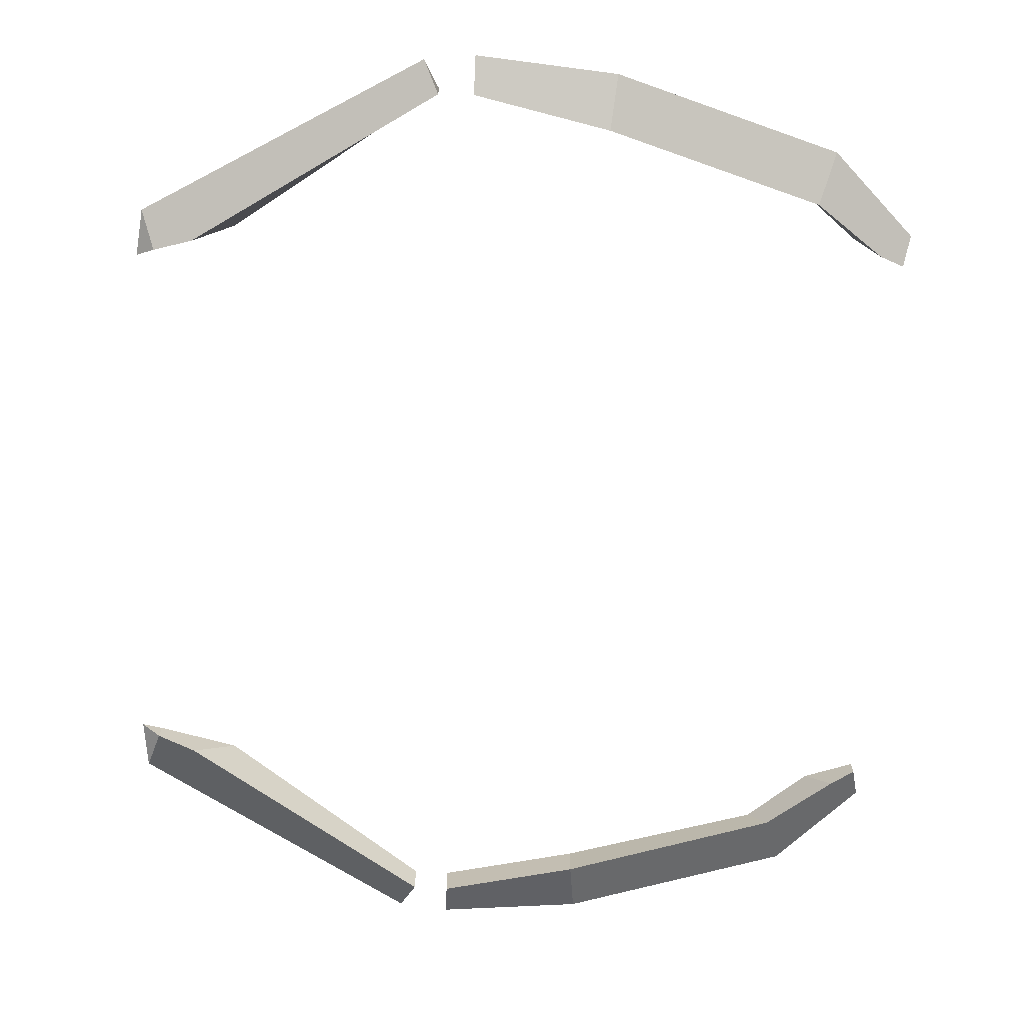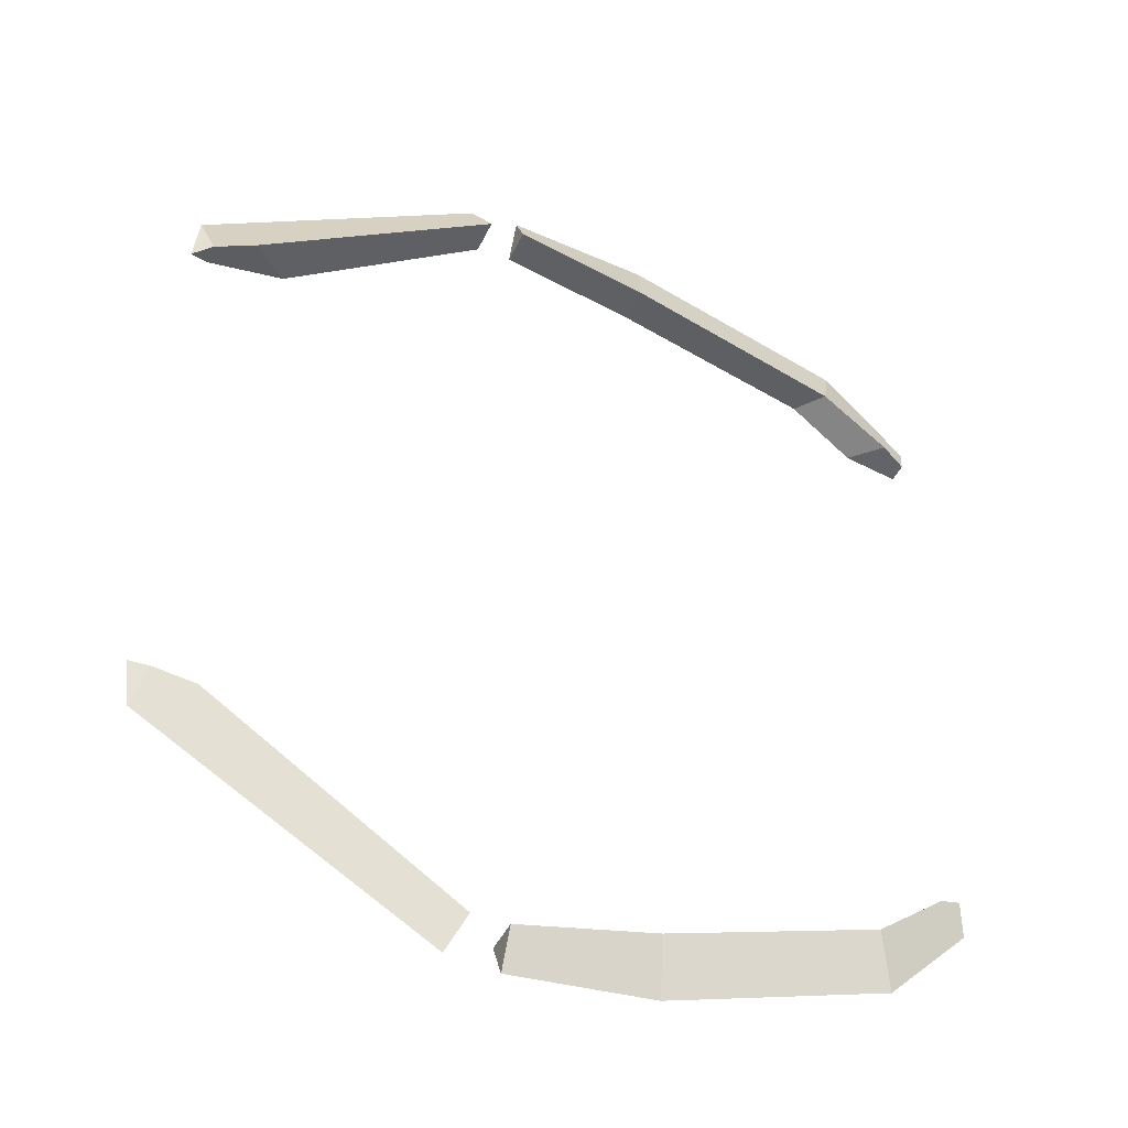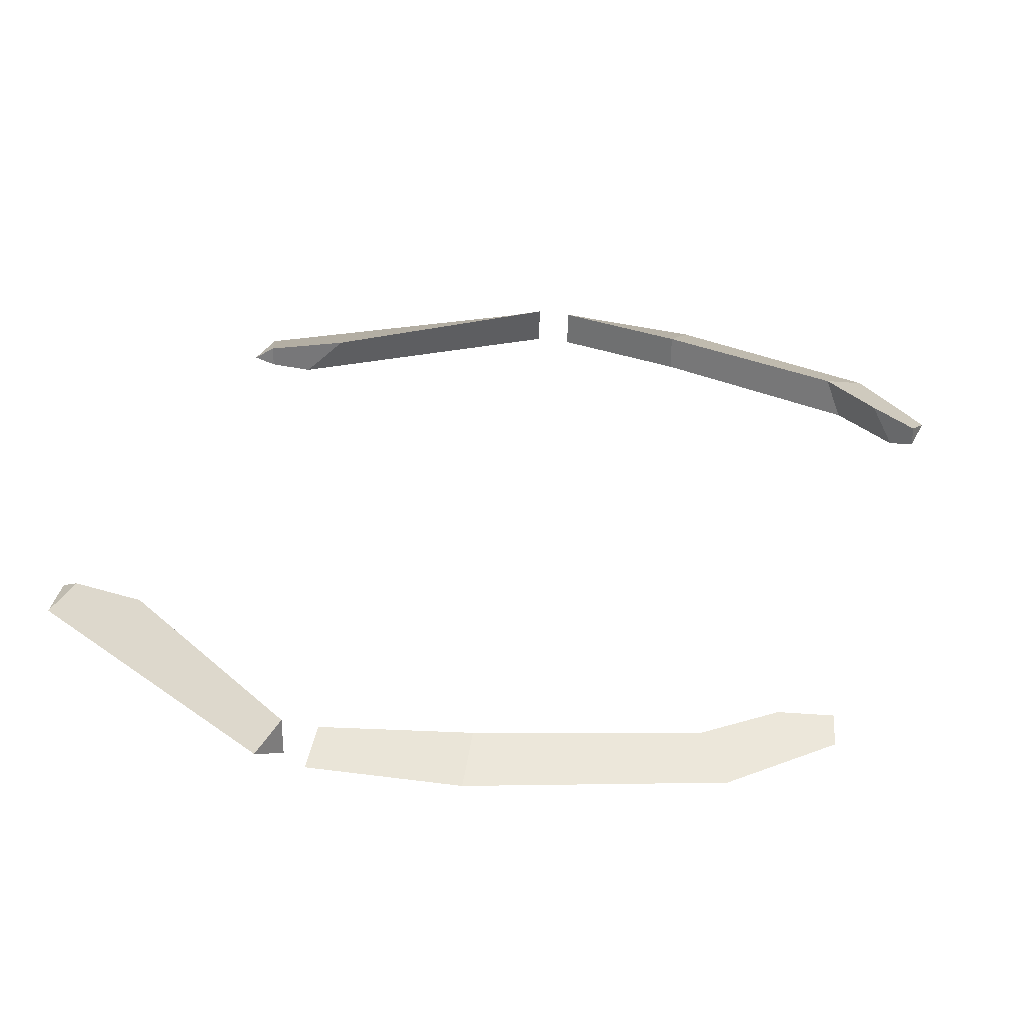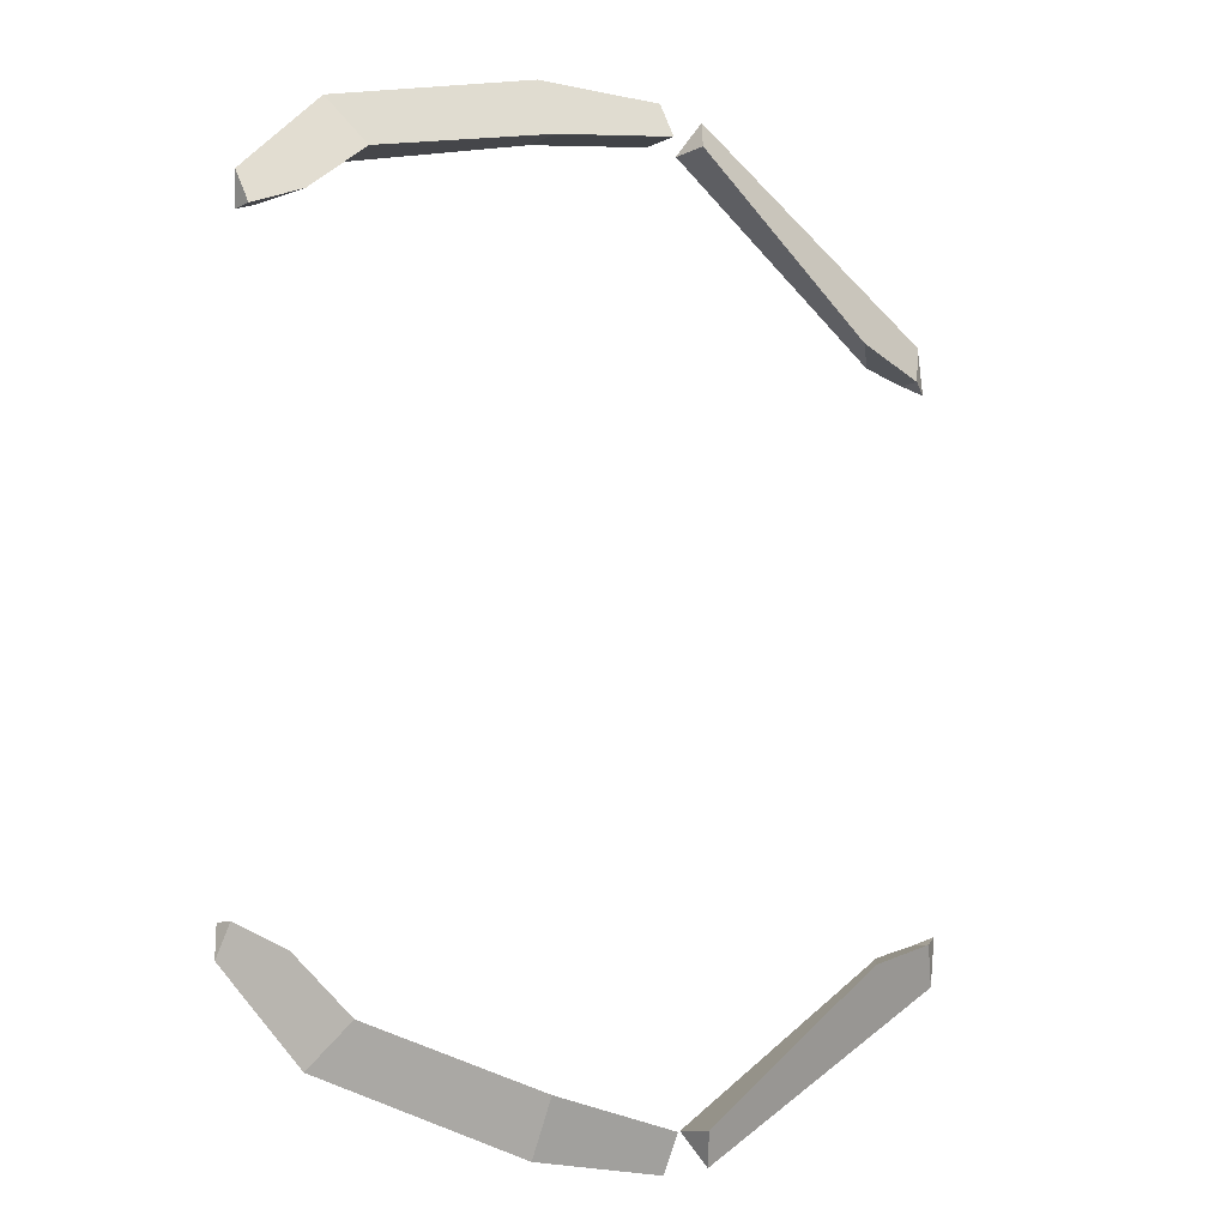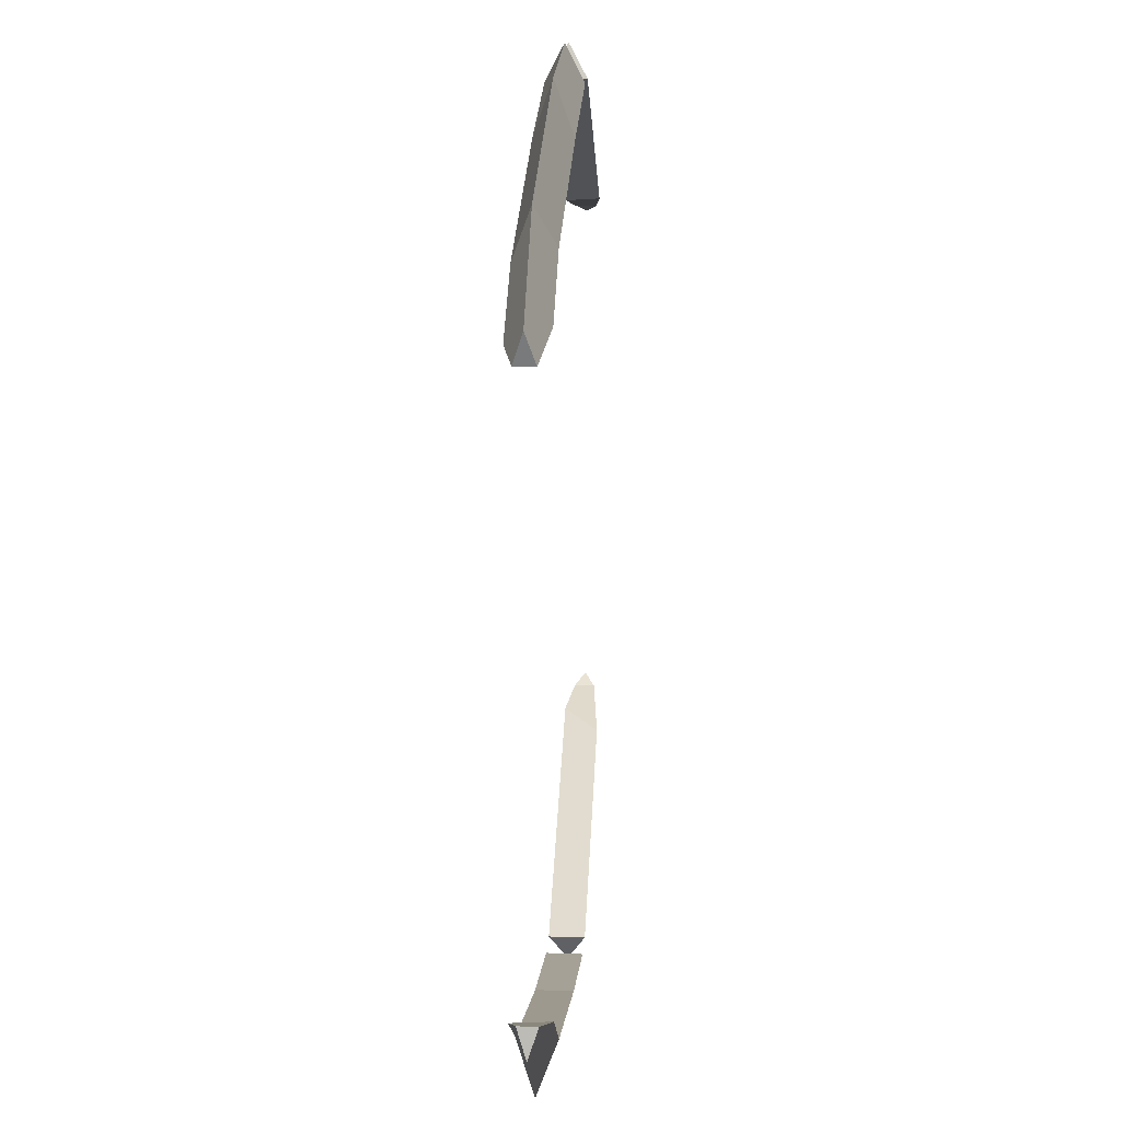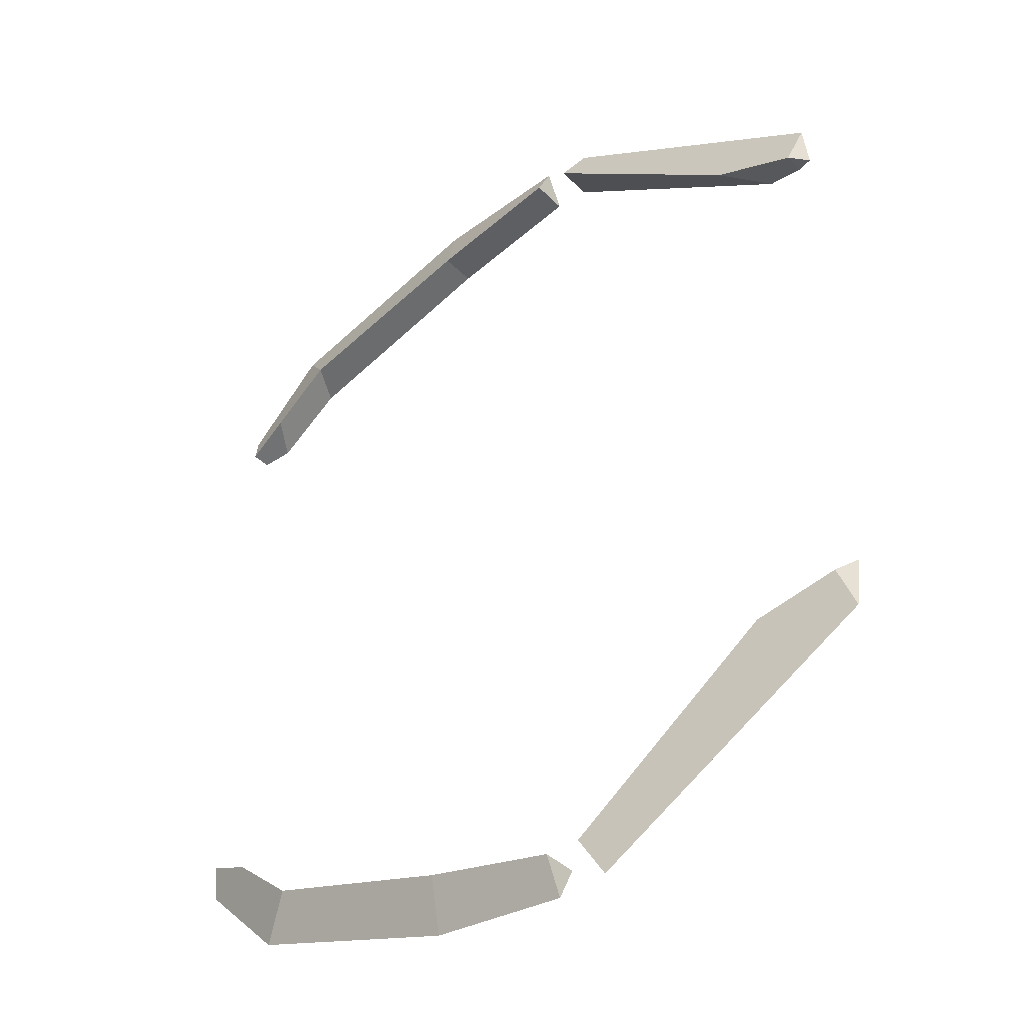
<metadata>
{"format":"obj","ext":"obj","renderer":"f3d","projection":"perspective","resolution":1024,"background":"white","views":[{"elev":-71.1,"azim":-2.3,"up":"+Y"},{"elev":-43.7,"azim":-23.9,"up":"+Z"},{"elev":30.9,"azim":16.0,"up":"+Y"},{"elev":-10.4,"azim":139.7,"up":"+Z"},{"elev":18.2,"azim":94.1,"up":"+Z"},{"elev":-39.8,"azim":-140.8,"up":"+Z"}]}
</metadata>
<code>
o BladeEdge.001_Cube.025
v 11.27 0.4089 -8.189
v 11.27 -0.2883 -8.189
v 11.93 0.4089 -8.203
v 11.93 -0.2883 -8.203
v 10.98 0.06028 -8.775
v 5.607 0.06028 -4.864
v 11.93 0.06028 -8.884
v 5.712 0.06028 -5.741
v 20.32 0.06028 -5.818
v 18.48 -0.2883 -6.41
v 18.78 0.06028 -7.351
v 18.16 0.4089 -6.589
v 14.6 0.06028 -8.645
v 14.48 -0.2883 -7.645
v 14.48 0.4089 -7.645
v 19.3 0.4089 -5.65
v 20.19 0.246 -5.263
v 20.19 -0.1254 -5.263
v 19.73 -0.2883 -5.471
v 5.958 0.2581 -5.02
v 7.437 0.4089 -5.432
v 6.69 -0.2883 -5.253
v 5.958 -0.1375 -5.02
v 11.27 0.4089 8.241
v 11.27 -0.2883 8.241
v 11.93 0.4089 8.255
v 11.93 -0.2883 8.255
v 10.98 0.06028 8.828
v 5.607 0.06028 4.916
v 11.93 0.06028 8.937
v 5.712 0.06028 5.793
v 20.32 0.06028 5.87
v 18.48 -0.2883 6.462
v 18.78 0.06028 7.403
v 18.16 0.4089 6.641
v 14.6 0.06028 8.697
v 14.48 -0.2883 7.697
v 14.48 0.4089 7.697
v 19.3 0.4089 5.702
v 20.19 0.246 5.315
v 20.19 -0.1254 5.315
v 19.73 -0.2883 5.523
v 5.958 0.2581 5.072
v 7.437 0.4089 5.484
v 6.69 -0.2883 5.306
v 5.958 -0.1375 5.072
f 12 16 17 9 11
f 18 19 10 11 9
f 20 8 6
f 23 6 8
f 2 22 23 8 5
f 14 4 7 13
f 20 21 1 5 8
f 15 12 11 13
f 10 14 13 11
f 3 15 13 7
f 35 39 40 32 34
f 41 42 33 34 32
f 43 31 29
f 46 29 31
f 25 45 46 31 28
f 37 27 30 36
f 43 44 24 28 31
f 38 35 34 36
f 33 37 36 34
f 26 38 36 30
f 30 27 26
f 28 24 25
f 29 46 43
f 43 46 45 44
f 24 44 45 25
f 26 27 37 38
f 38 37 33 35
f 39 35 33 42
f 39 42 41 40
f 32 40 41
f 7 4 3
f 3 4 14 15
f 15 14 10 12
f 16 12 10 19
f 16 19 18 17
f 9 17 18
f 5 1 2
f 1 21 22 2
f 20 23 22 21
f 6 23 20

</code>
